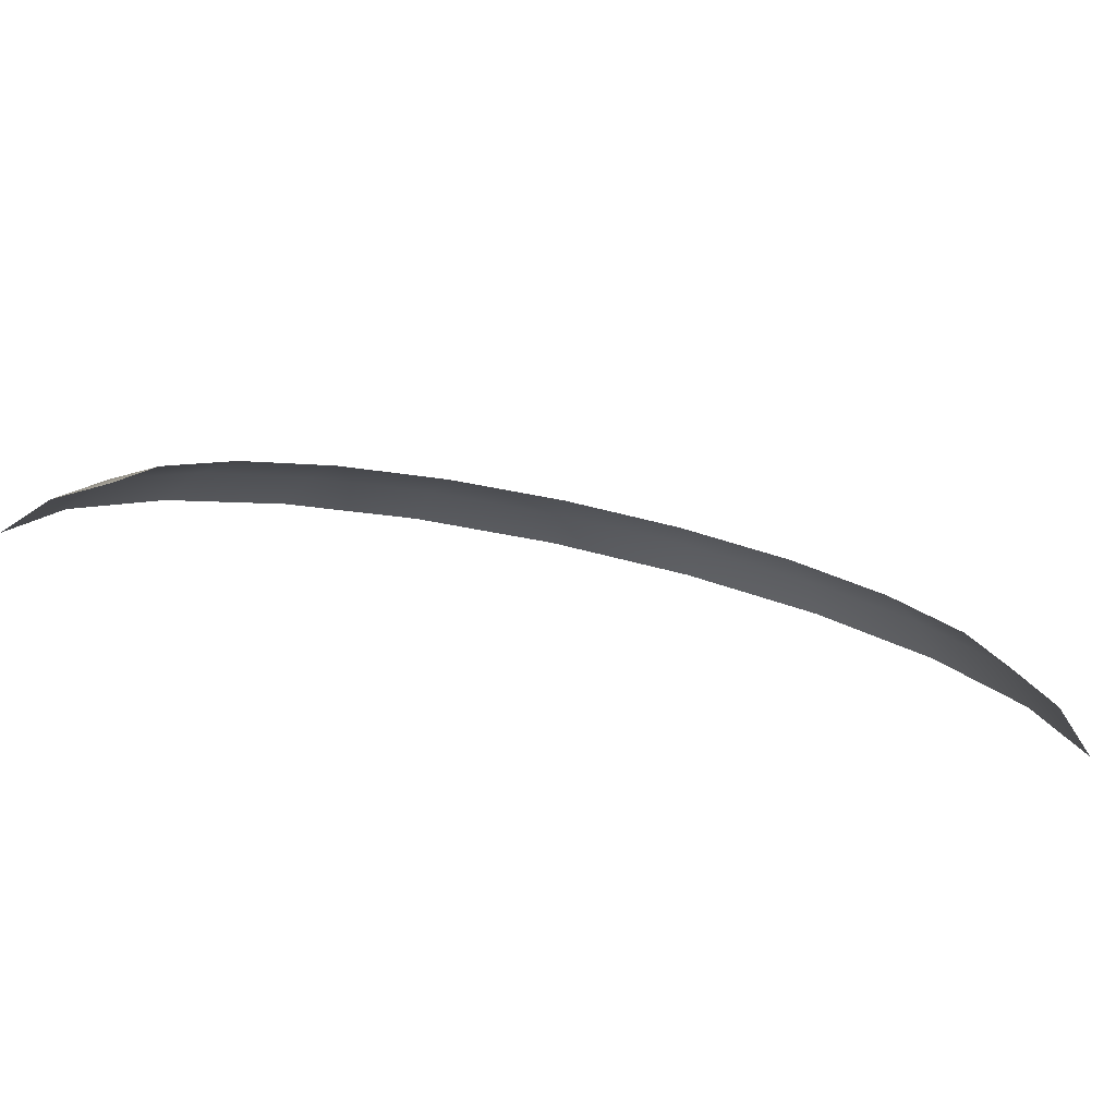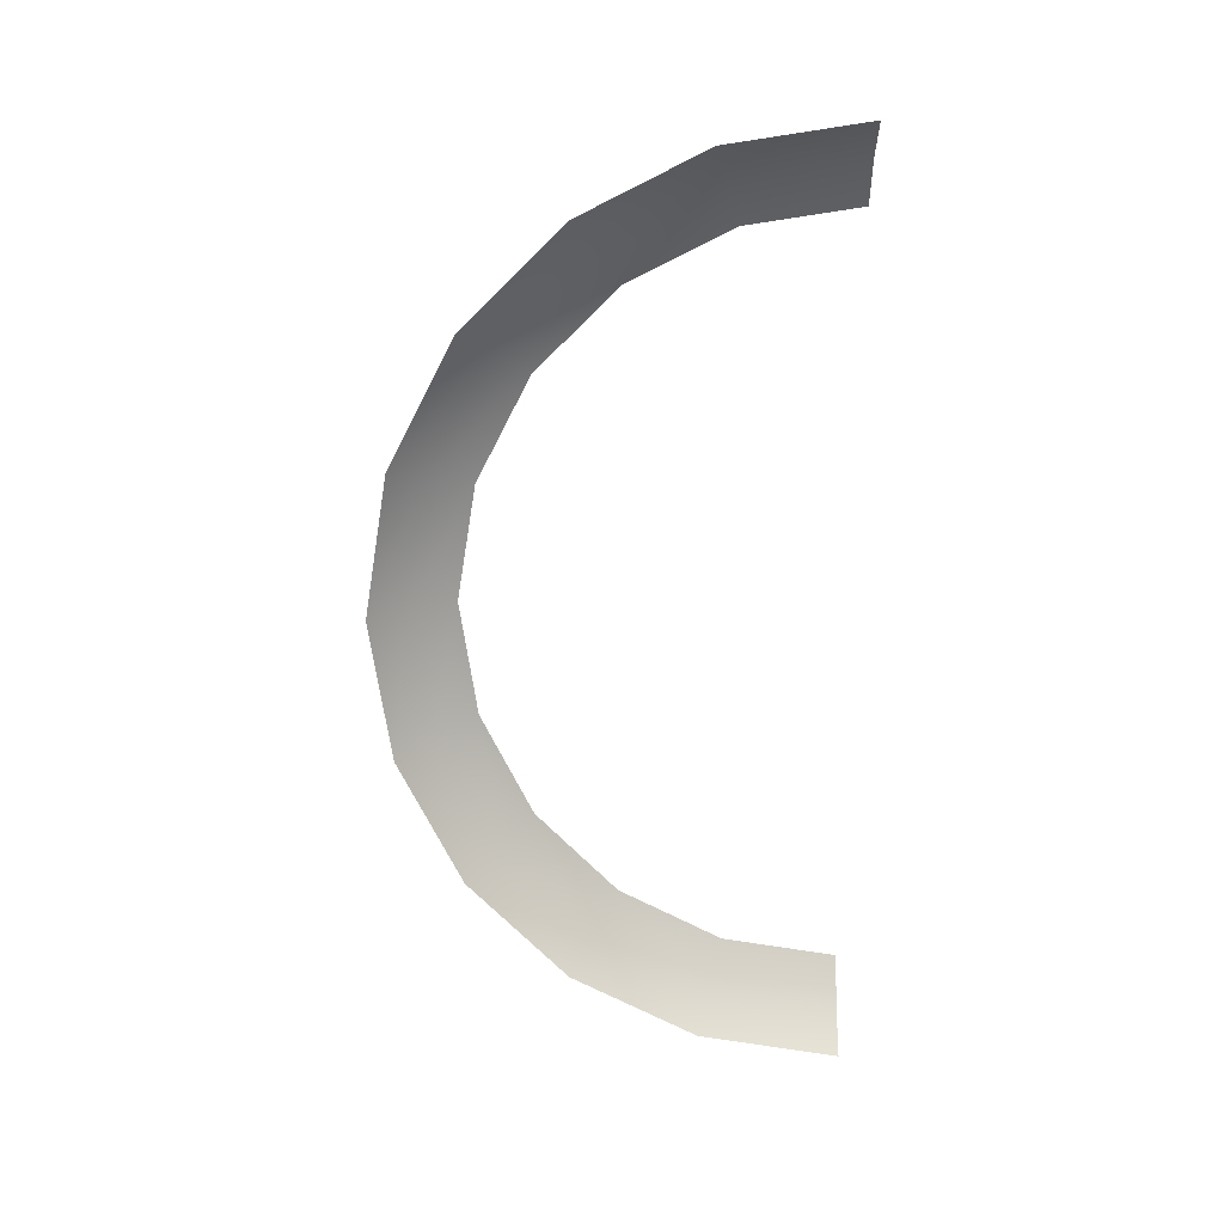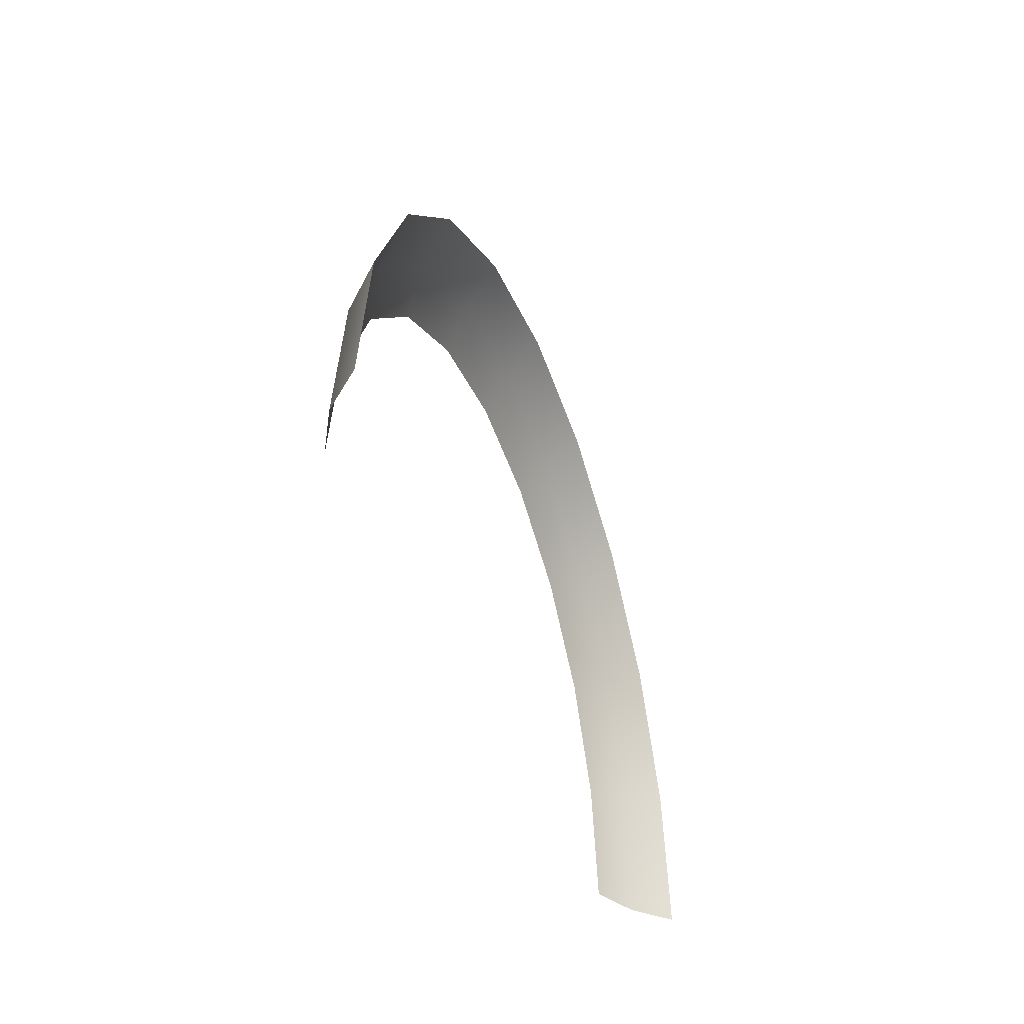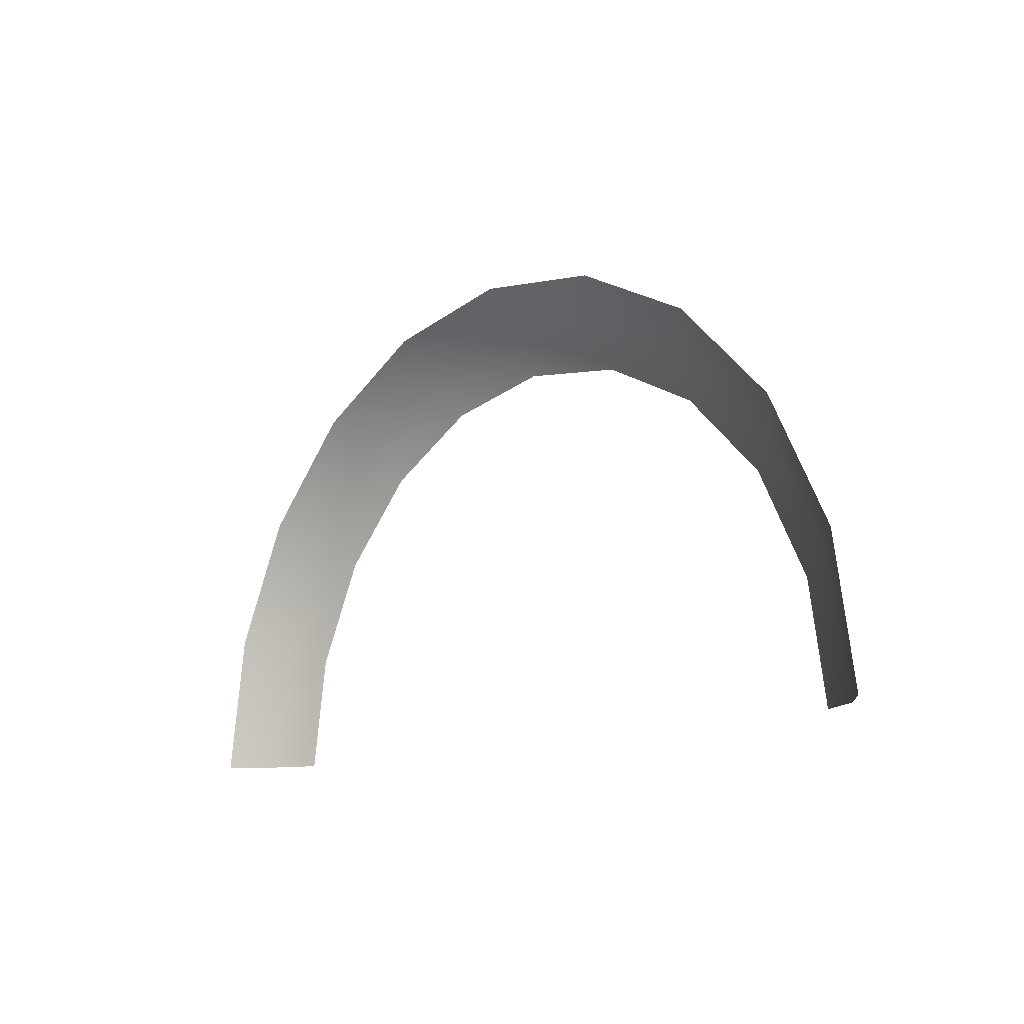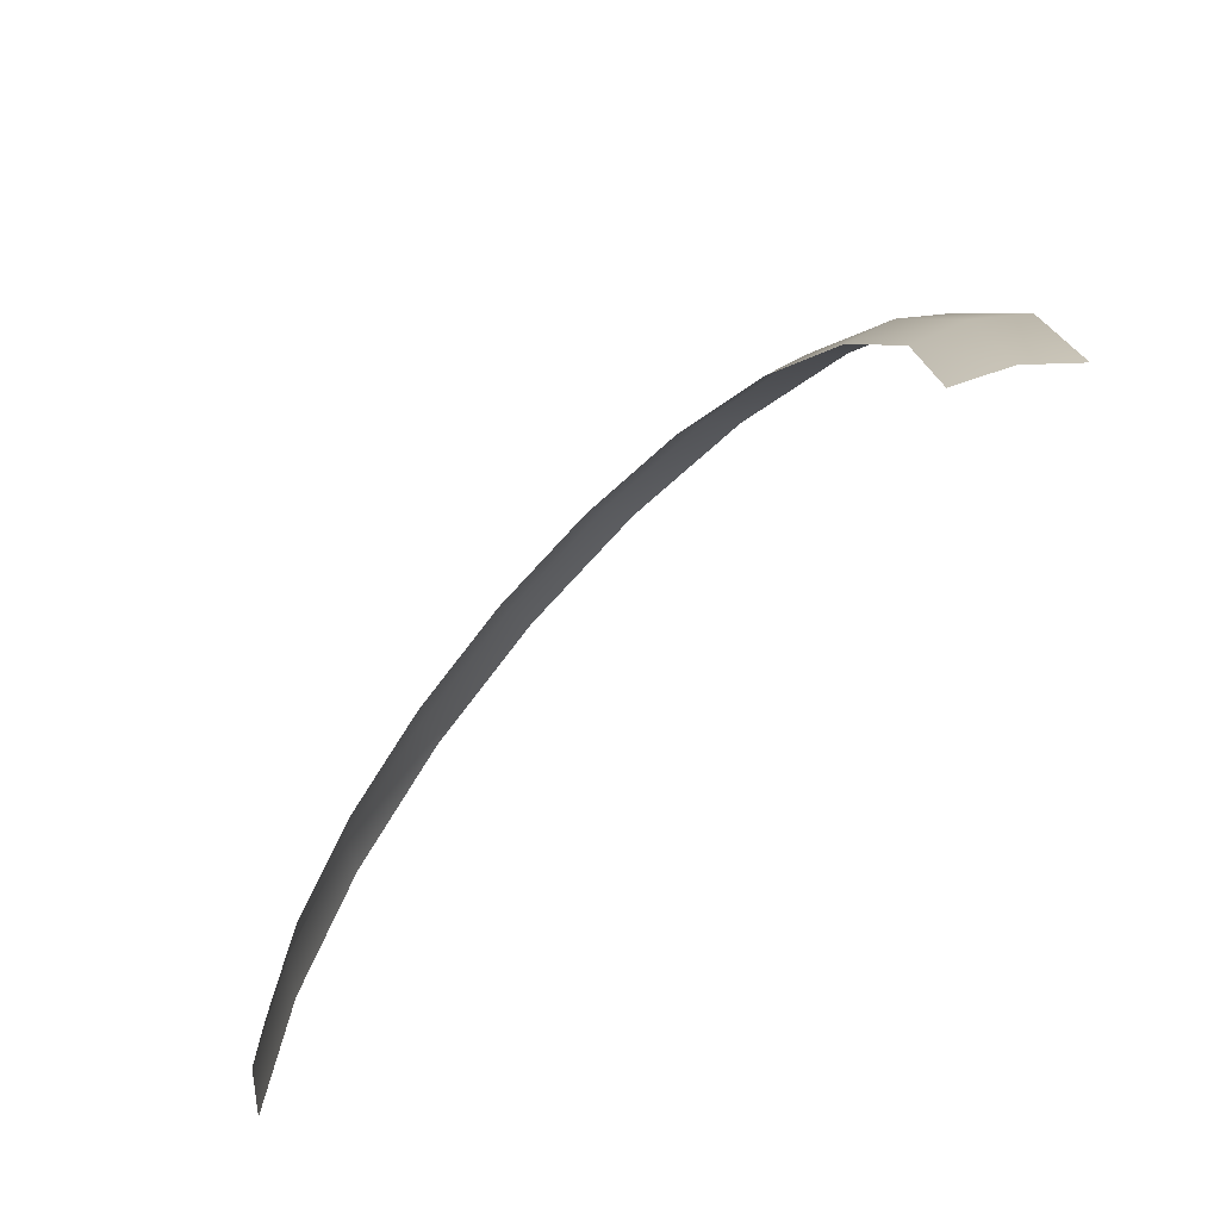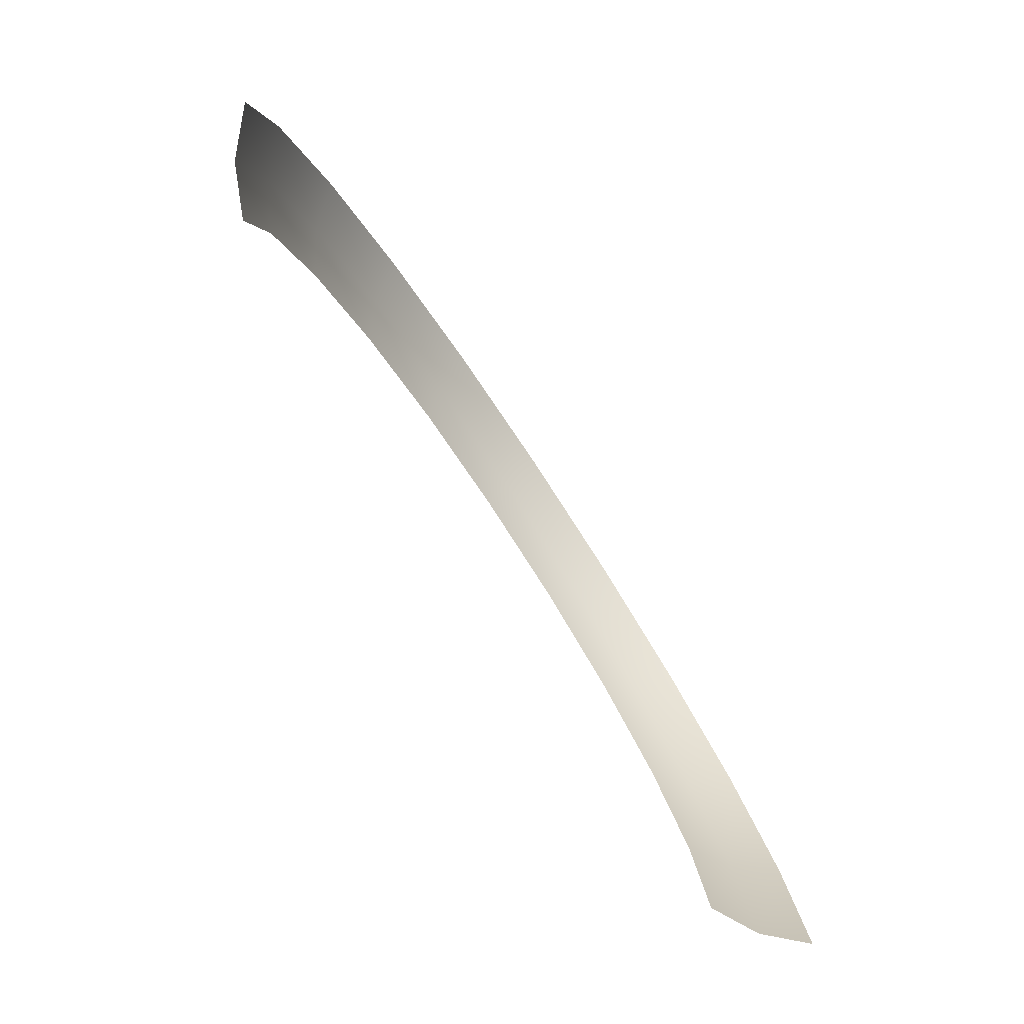
<metadata>
{"format":"obj","ext":"obj","renderer":"f3d","projection":"perspective","resolution":1024,"background":"white","views":[{"elev":-78.9,"azim":168.1,"up":"+Z"},{"elev":-71.3,"azim":89.7,"up":"+Y"},{"elev":-39.9,"azim":-71.2,"up":"+Z"},{"elev":-12.2,"azim":49.1,"up":"+Z"},{"elev":-62.4,"azim":-133.1,"up":"+Z"},{"elev":-79.9,"azim":-56.4,"up":"+Z"}]}
</metadata>
<code>
g default
v -1.098 0.1828 0.3629
v -0.934 0.1828 0.6848
v -0.6786 0.1828 0.9402
v -0.3568 0.1828 1.104
v -0 0.1828 1.161
v 0.3568 0.1828 1.104
v 0.6786 0.1828 0.9402
v 0.934 0.1828 0.6848
v 1.098 0.1828 0.3629
v 1.155 0.1828 0.006178
v -1.155 0.1828 0.006178
v -1.231 0.1118 0.406
v -1.047 0.1118 0.7667
v -0.7605 0.1118 1.053
v -0.3998 0.1118 1.237
v -0 0.1118 1.3
v 0.3998 0.1118 1.237
v 0.7605 0.1118 1.053
v 1.047 0.1118 0.7667
v 1.231 0.1118 0.406
v 1.294 0.1118 0.006178
v -1.294 0.1118 0.006178
v -1.336 0.001158 0.4402
v -1.136 0.001158 0.8317
v -0.8256 0.001158 1.142
v -0.434 0.001158 1.342
v -0 0.001158 1.411
v 0.434 0.001158 1.342
v 0.8255 0.001158 1.142
v 1.136 0.001158 0.8317
v 1.336 0.001158 0.4402
v 1.405 0.001158 0.006178
v -1.405 0.001158 0.006178
g WaveEmissionMesh
f 2 1 12 13
f 3 2 13 14
f 4 3 14 15
f 5 4 15 16
f 6 5 16 17
f 7 6 17 18
f 8 7 18 19
f 9 8 19 20
f 10 9 20 21
f 1 11 22 12
f 13 12 23 24
f 14 13 24 25
f 15 14 25 26
f 16 15 26 27
f 17 16 27 28
f 18 17 28 29
f 19 18 29 30
f 20 19 30 31
f 21 20 31 32
f 12 22 33 23

</code>
